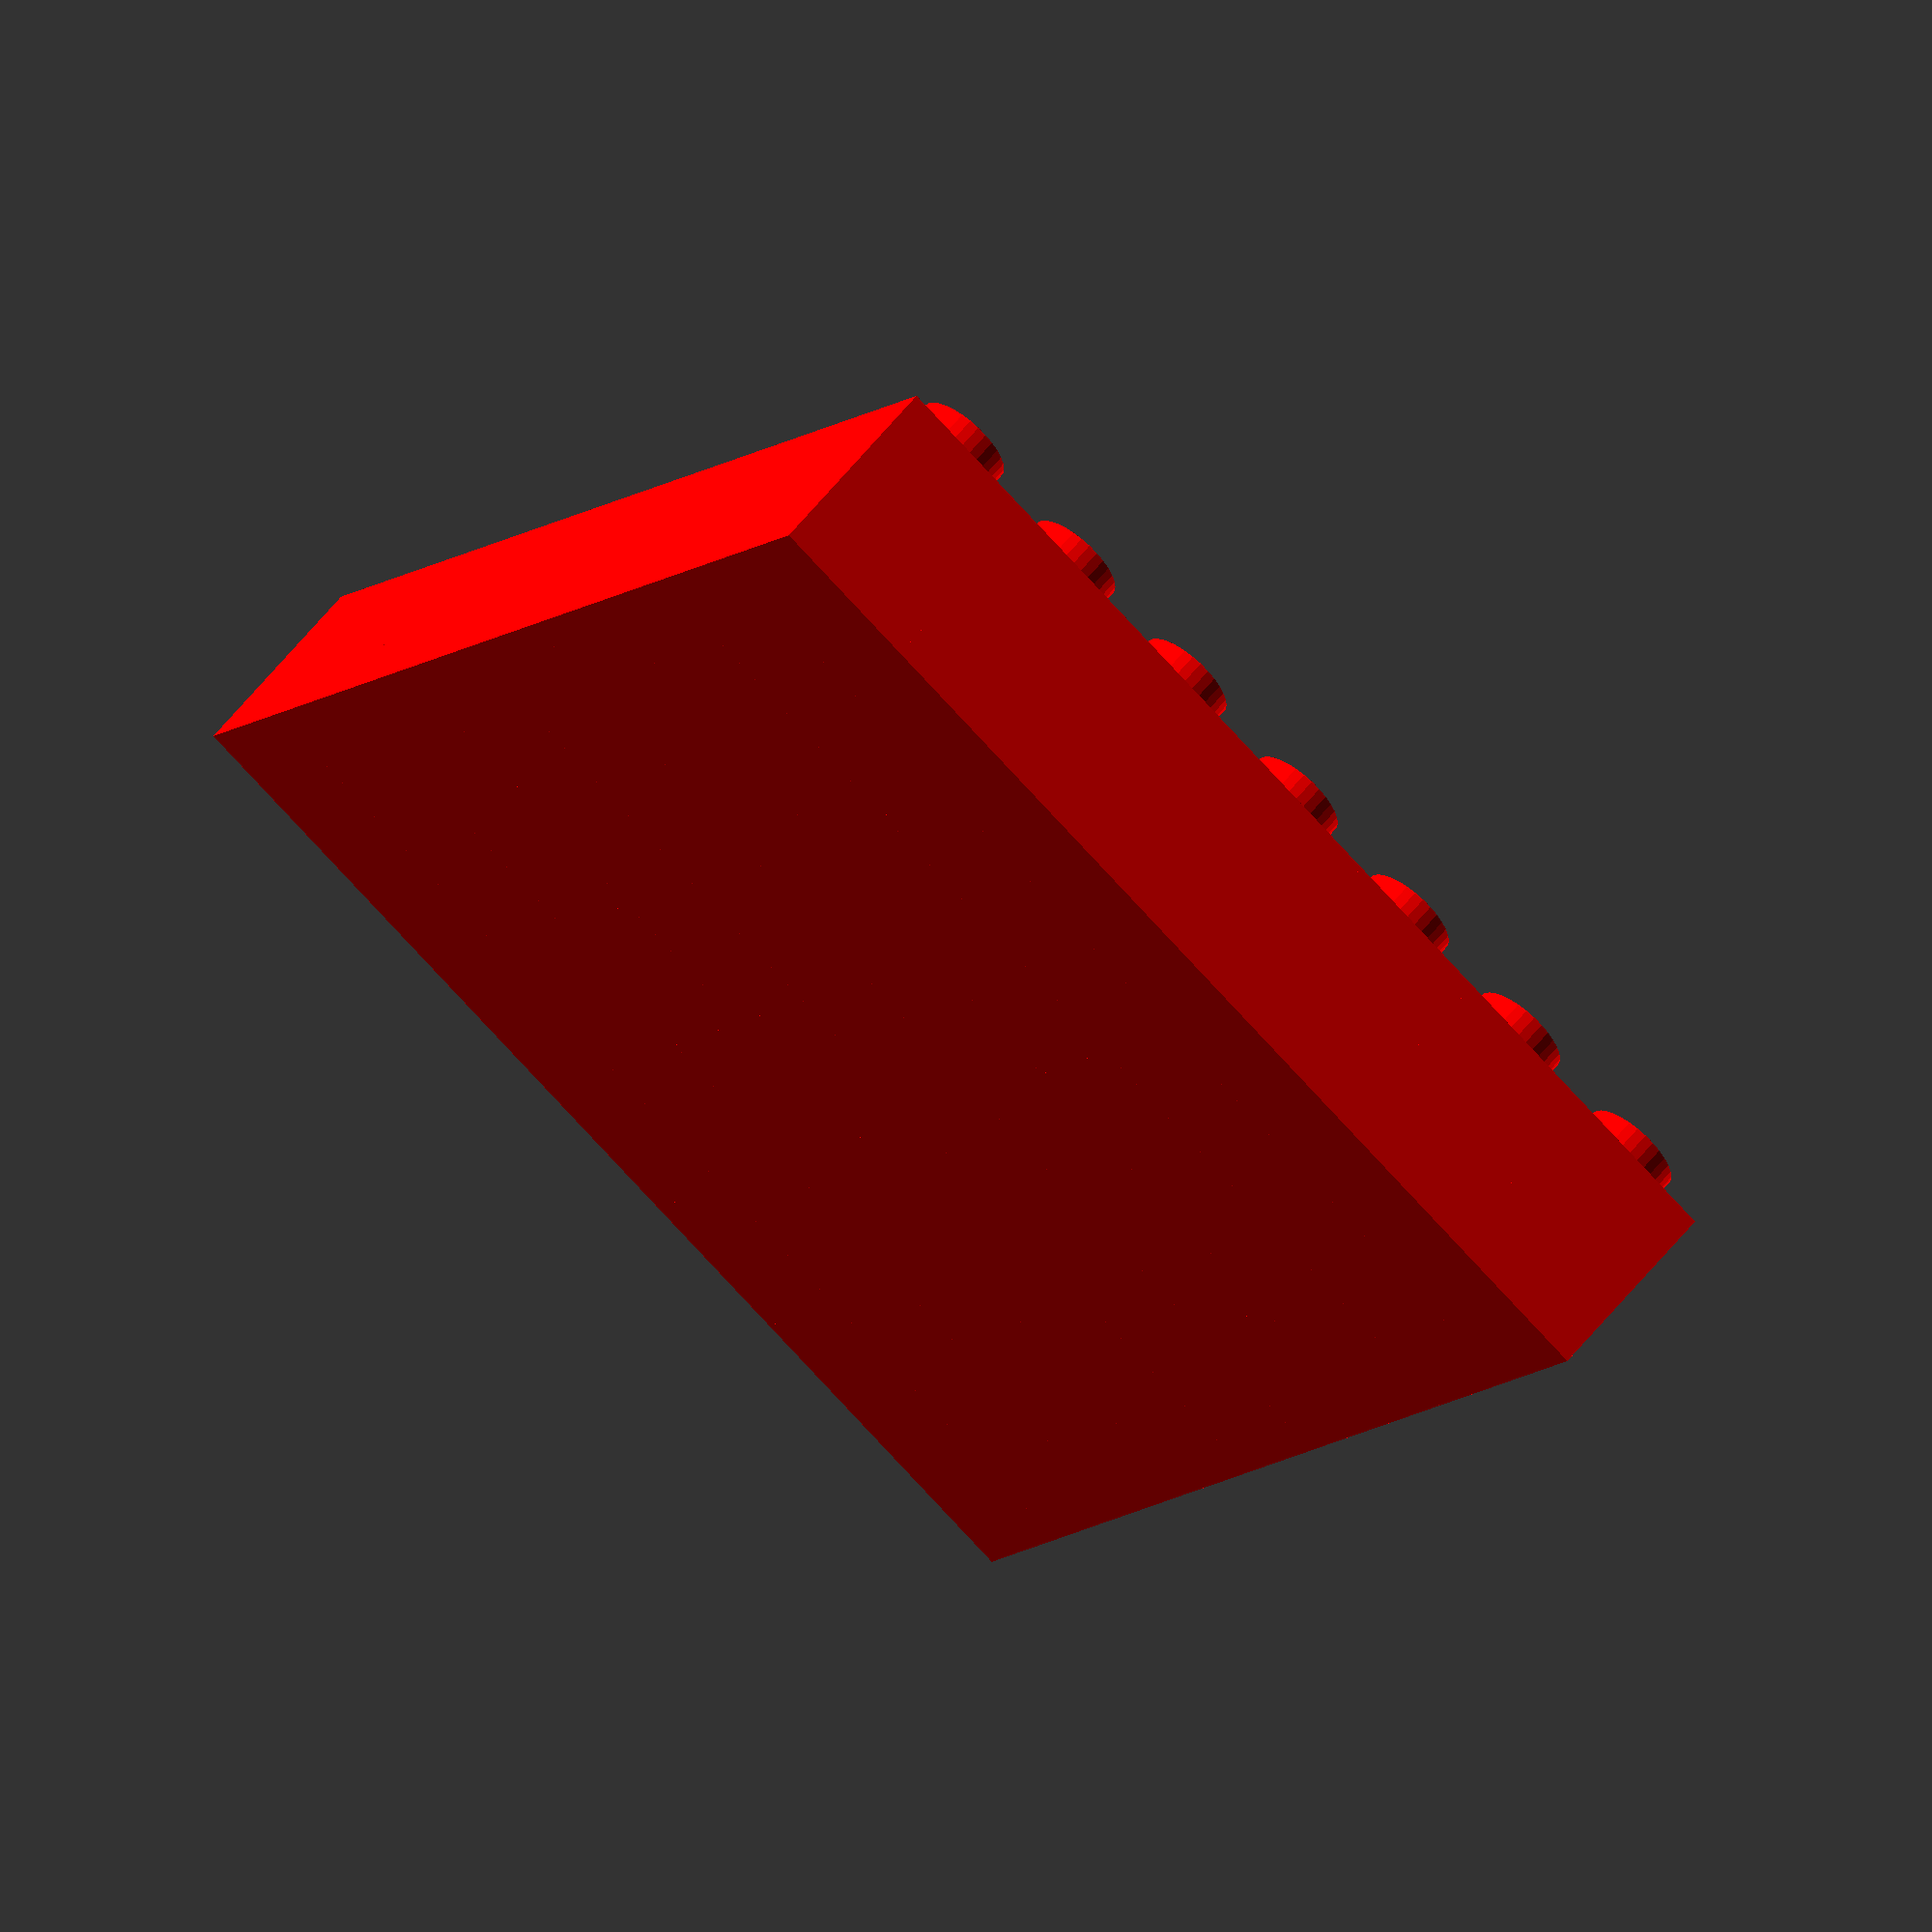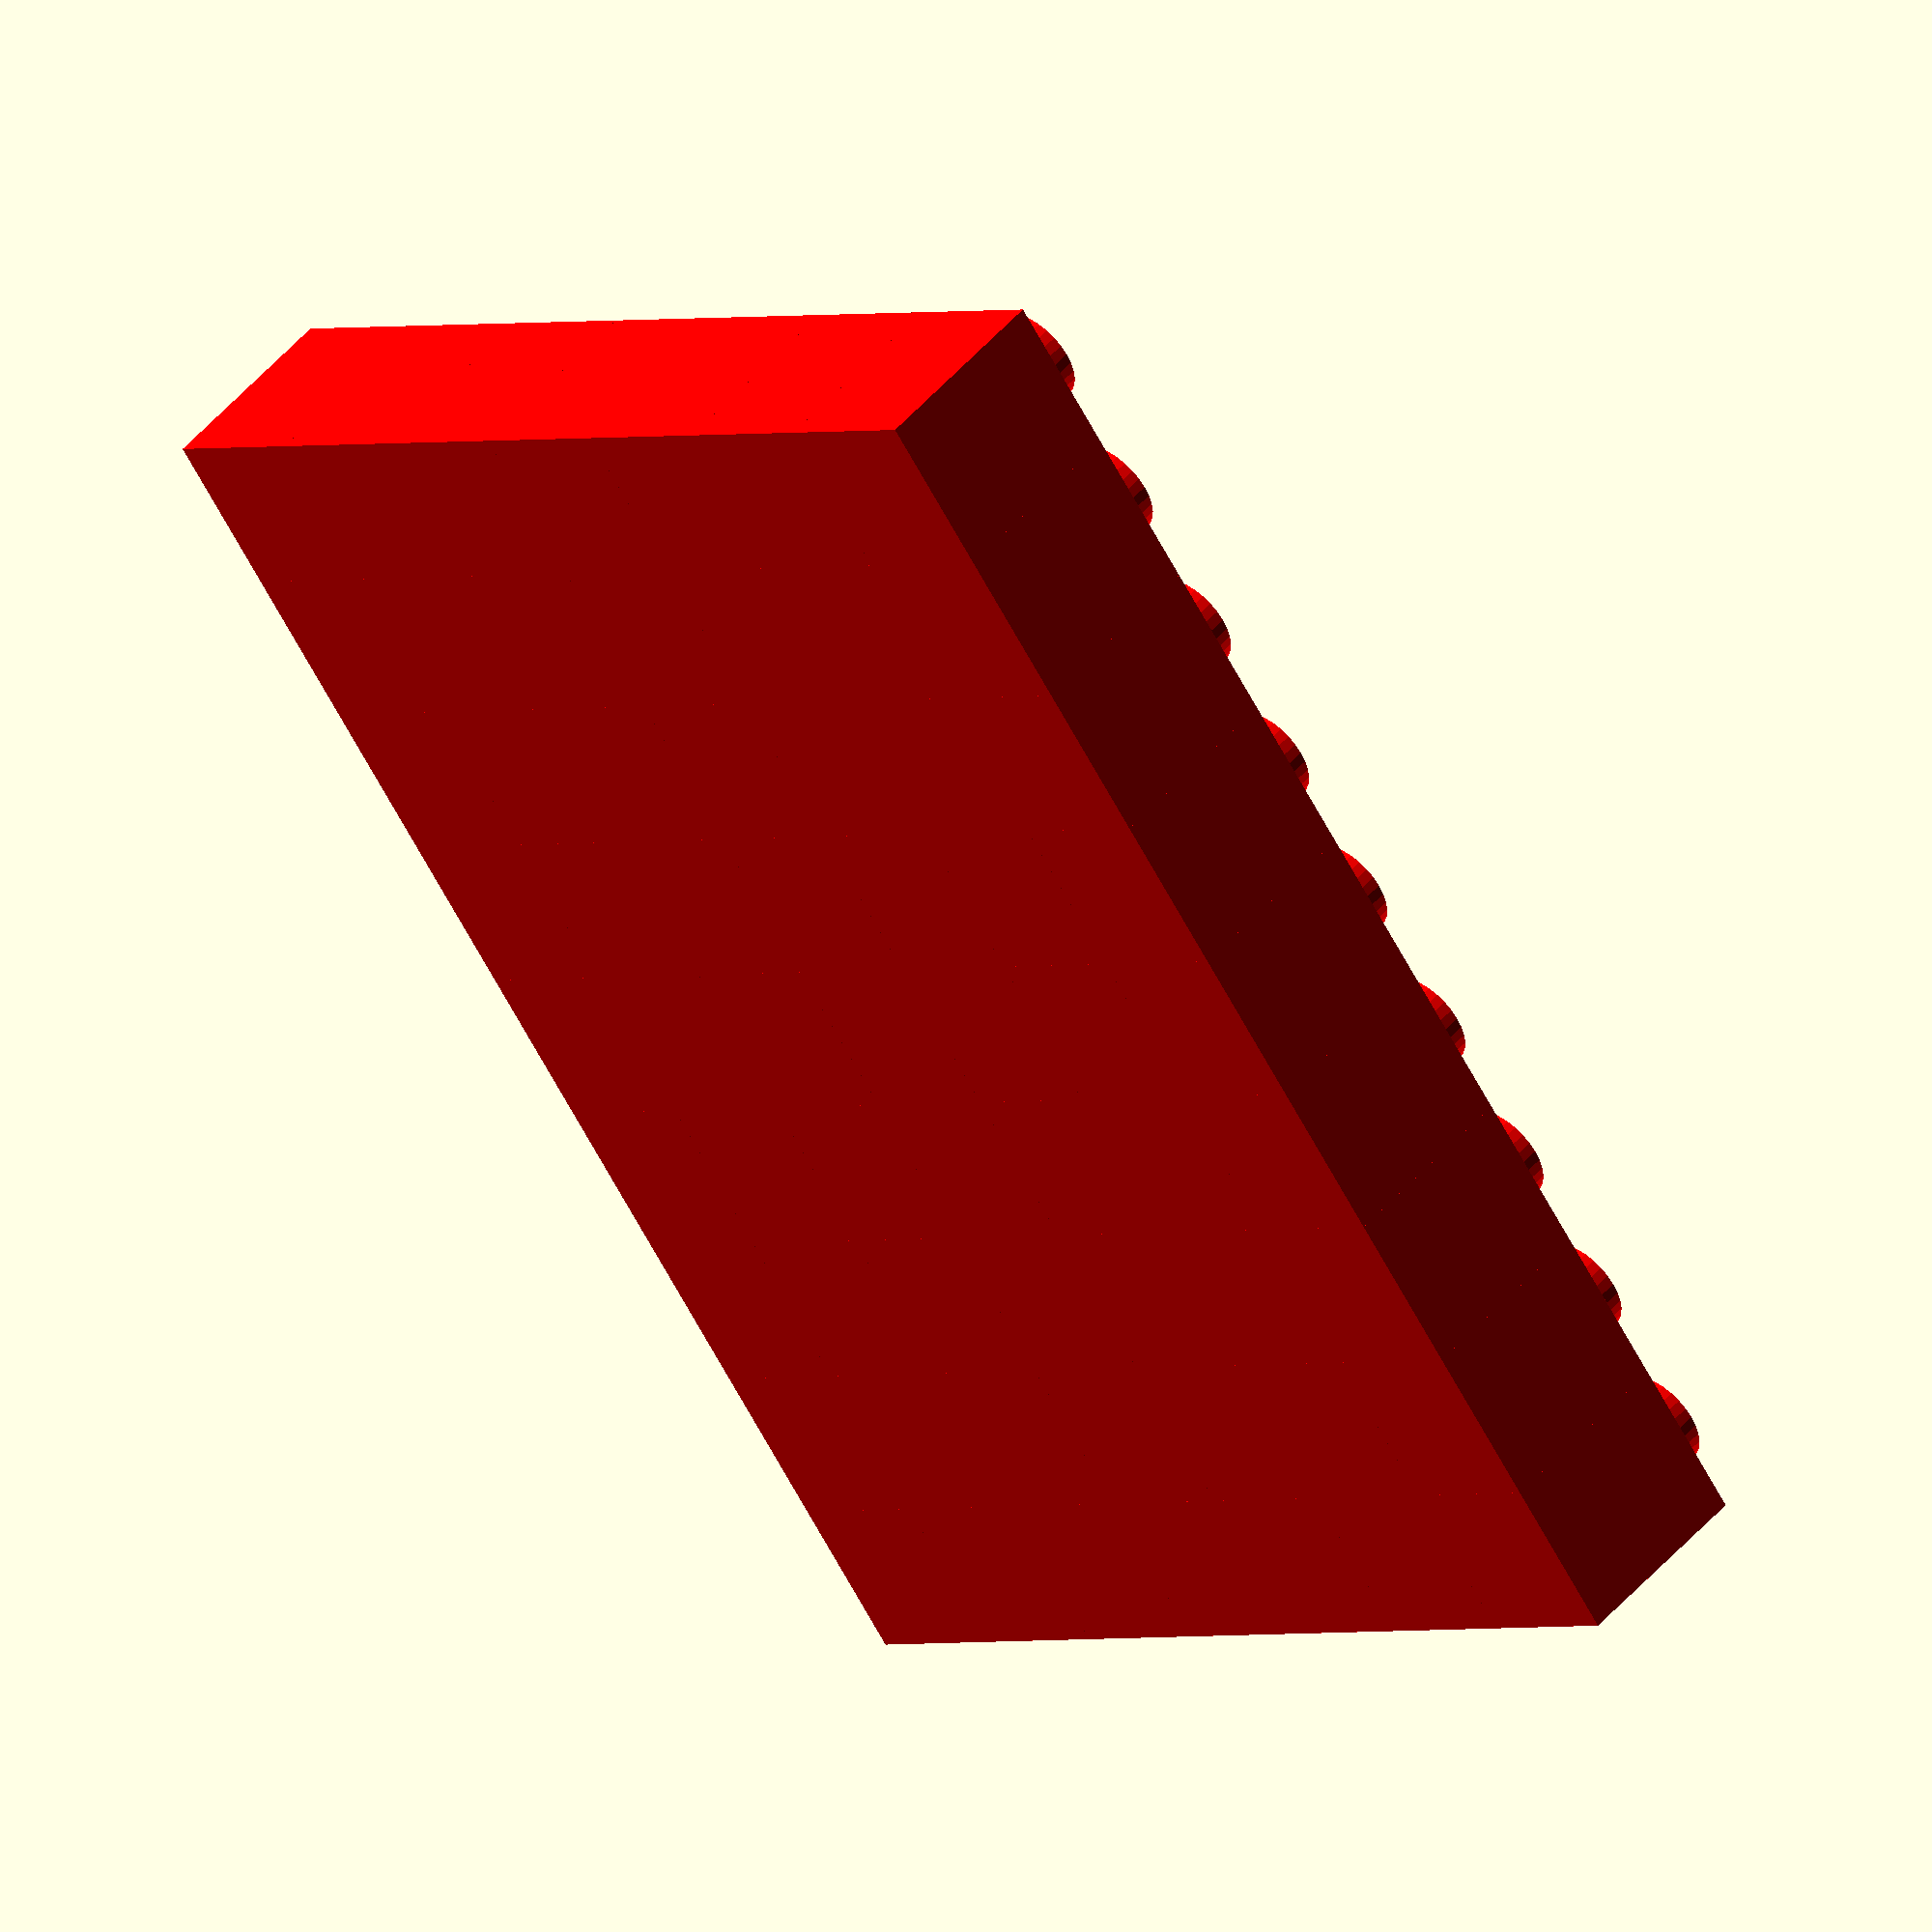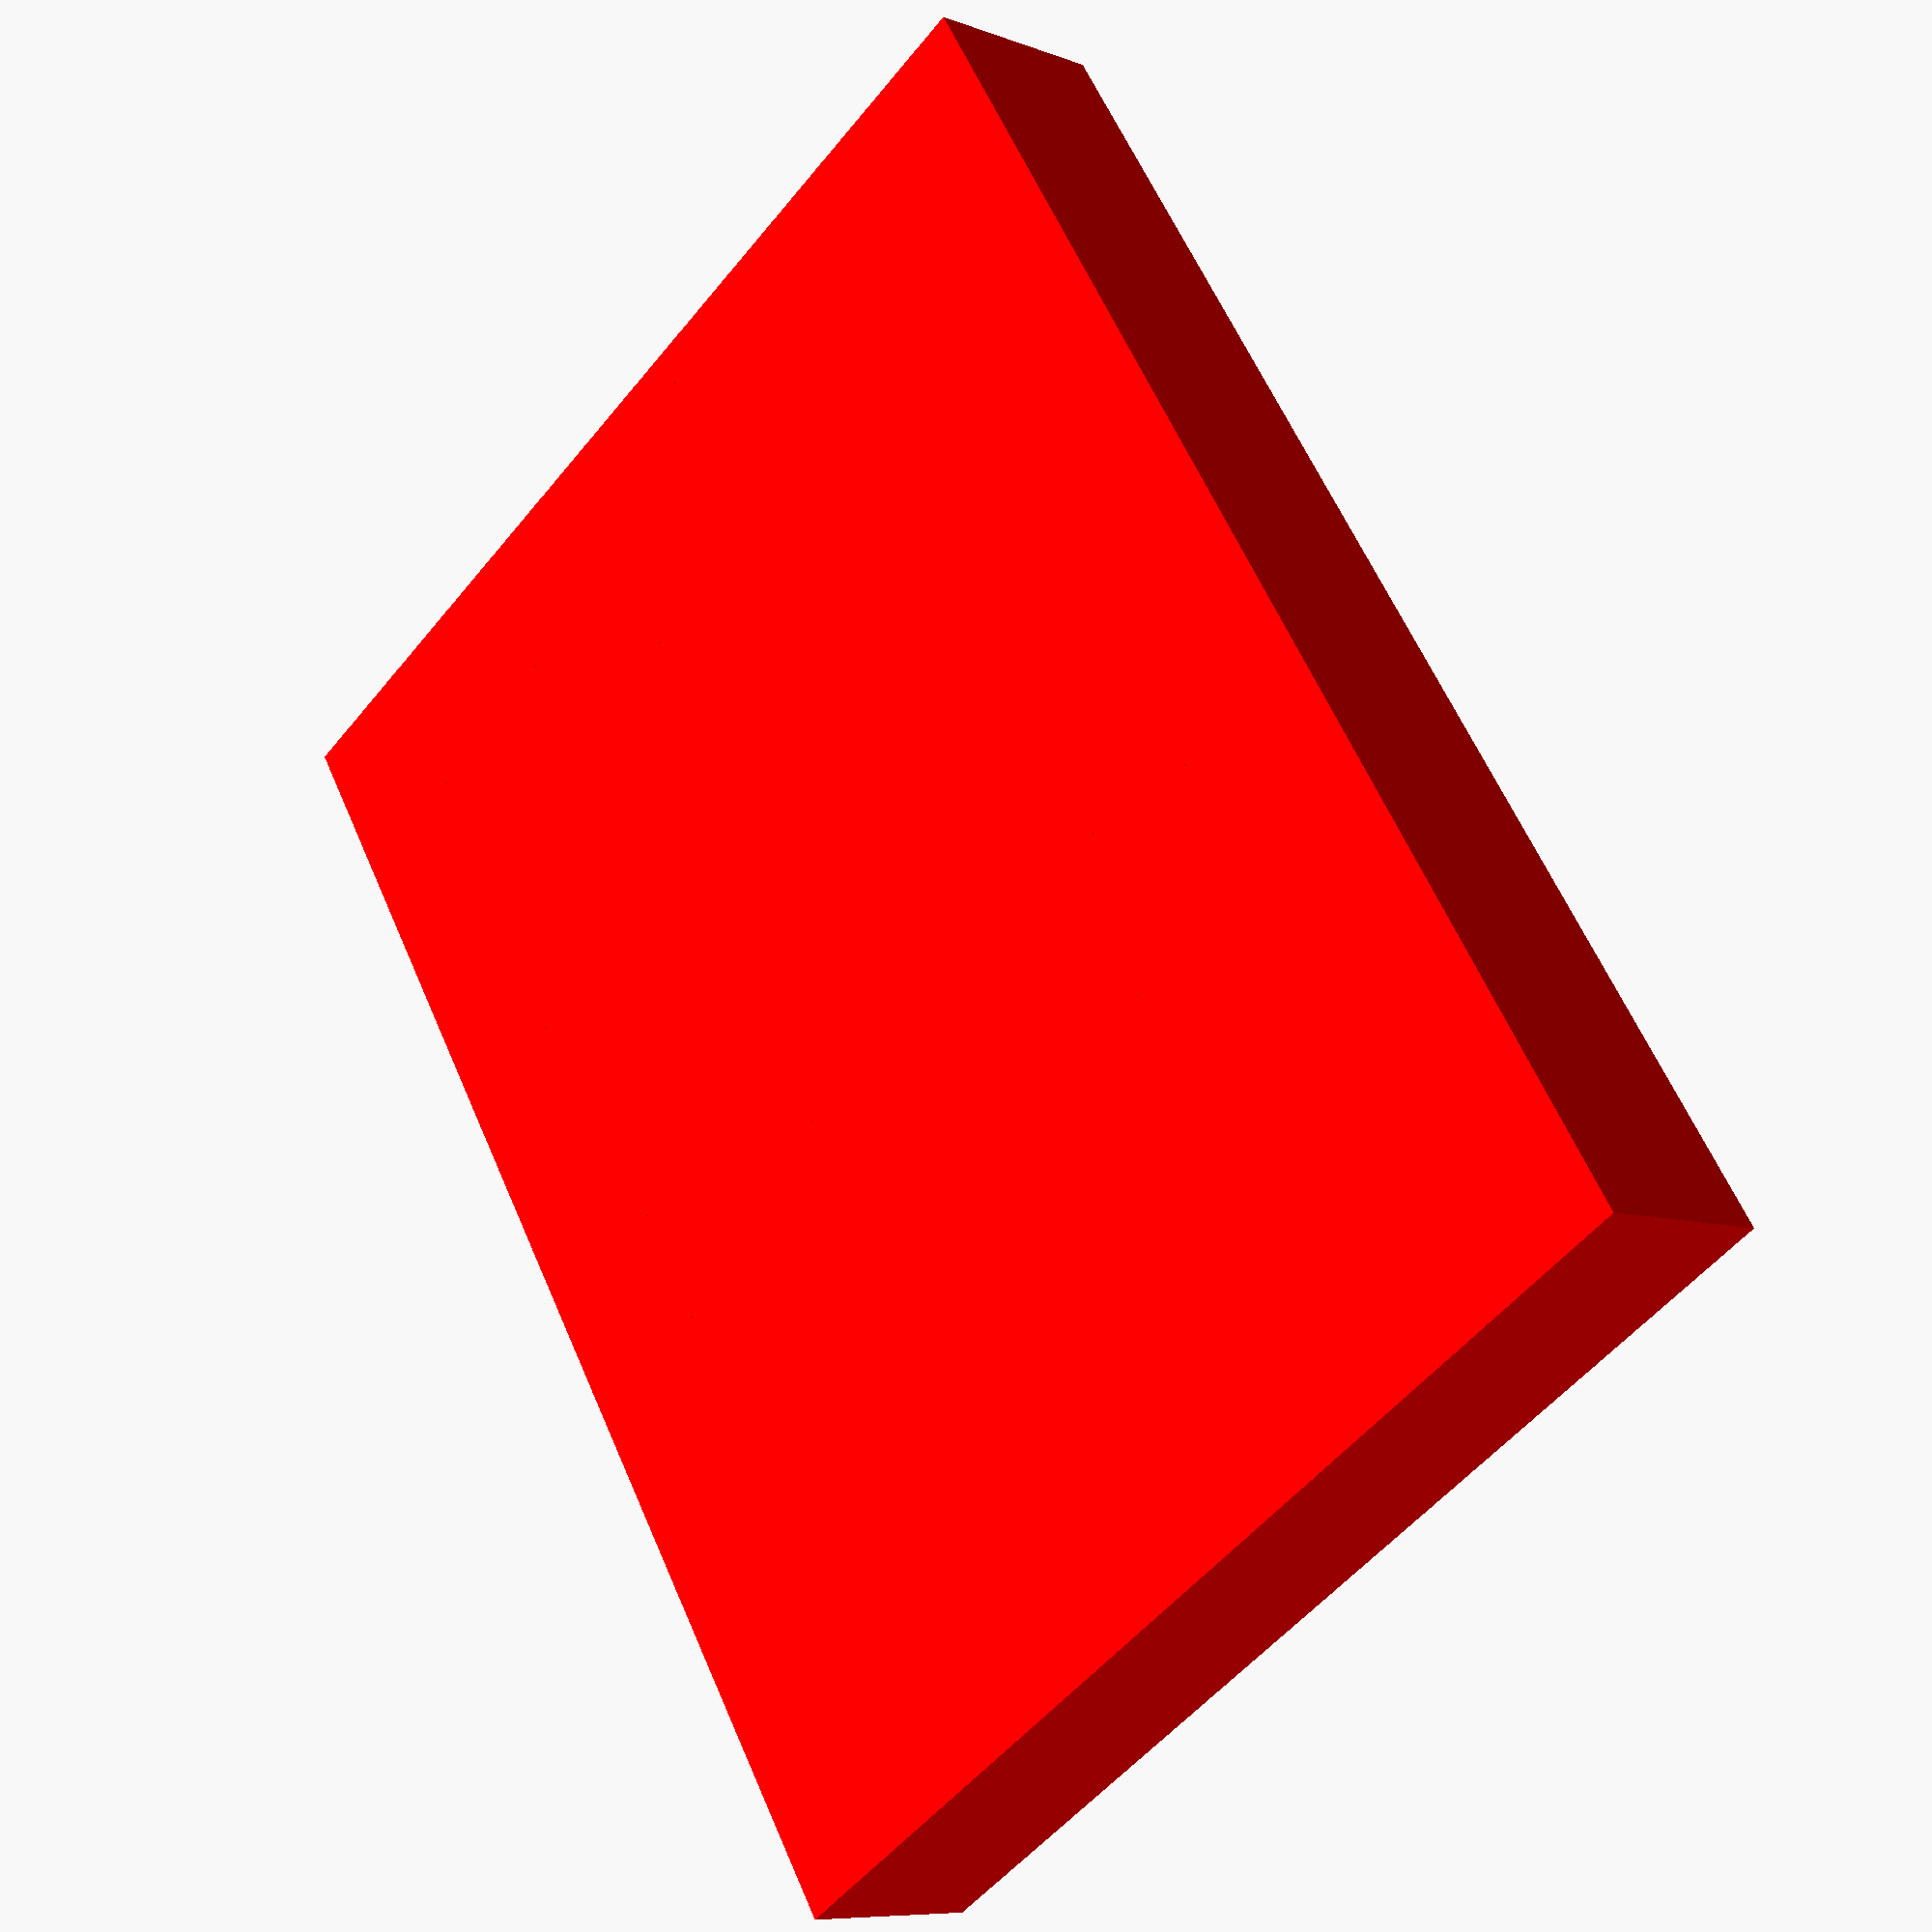
<openscad>
translate([-23.40,-31.20,0]){
union(){
translate([0,0.00,0]){
translate([0.00,0,0]){
color([1,0,0]){
union(){
cube(size=[7.80,7.80,9.63],center=true);
translate([0,0,0.89]){
cylinder(h=11.40,center=true,$fa=0.50,$fs=0.50,r=2.45);
}
}
}
}
translate([7.80,0,0]){
color([1,0,0]){
union(){
cube(size=[7.80,7.80,9.63],center=true);
translate([0,0,0.89]){
cylinder(h=11.40,center=true,$fa=0.50,$fs=0.50,r=2.45);
}
}
}
}
translate([15.60,0,0]){
color([1,0,0]){
union(){
cube(size=[7.80,7.80,9.63],center=true);
translate([0,0,0.89]){
cylinder(h=11.40,center=true,$fa=0.50,$fs=0.50,r=2.45);
}
}
}
}
translate([23.40,0,0]){
color([1,0,0]){
union(){
cube(size=[7.80,7.80,9.63],center=true);
translate([0,0,0.89]){
cylinder(h=11.40,center=true,$fa=0.50,$fs=0.50,r=2.45);
}
}
}
}
translate([31.20,0,0]){
color([1,0,0]){
union(){
cube(size=[7.80,7.80,9.63],center=true);
translate([0,0,0.89]){
cylinder(h=11.40,center=true,$fa=0.50,$fs=0.50,r=2.45);
}
}
}
}
translate([39.00,0,0]){
color([1,0,0]){
union(){
cube(size=[7.80,7.80,9.63],center=true);
translate([0,0,0.89]){
cylinder(h=11.40,center=true,$fa=0.50,$fs=0.50,r=2.45);
}
}
}
}
translate([46.80,0,0]){
color([1,0,0]){
union(){
cube(size=[7.80,7.80,9.63],center=true);
translate([0,0,0.89]){
cylinder(h=11.40,center=true,$fa=0.50,$fs=0.50,r=2.45);
}
}
}
}
}
translate([0,7.80,0]){
translate([0.00,0,0]){
color([1,0,0]){
union(){
cube(size=[7.80,7.80,9.63],center=true);
translate([0,0,0.89]){
cylinder(h=11.40,center=true,$fa=0.50,$fs=0.50,r=2.45);
}
}
}
}
translate([7.80,0,0]){
color([1,0,0]){
union(){
cube(size=[7.80,7.80,9.63],center=true);
translate([0,0,0.89]){
cylinder(h=11.40,center=true,$fa=0.50,$fs=0.50,r=2.45);
}
}
}
}
translate([15.60,0,0]){
color([1,0,0]){
union(){
cube(size=[7.80,7.80,9.63],center=true);
translate([0,0,0.89]){
cylinder(h=11.40,center=true,$fa=0.50,$fs=0.50,r=2.45);
}
}
}
}
translate([23.40,0,0]){
color([1,0,0]){
union(){
cube(size=[7.80,7.80,9.63],center=true);
translate([0,0,0.89]){
cylinder(h=11.40,center=true,$fa=0.50,$fs=0.50,r=2.45);
}
}
}
}
translate([31.20,0,0]){
color([1,0,0]){
union(){
cube(size=[7.80,7.80,9.63],center=true);
translate([0,0,0.89]){
cylinder(h=11.40,center=true,$fa=0.50,$fs=0.50,r=2.45);
}
}
}
}
translate([39.00,0,0]){
color([1,0,0]){
union(){
cube(size=[7.80,7.80,9.63],center=true);
translate([0,0,0.89]){
cylinder(h=11.40,center=true,$fa=0.50,$fs=0.50,r=2.45);
}
}
}
}
translate([46.80,0,0]){
color([1,0,0]){
union(){
cube(size=[7.80,7.80,9.63],center=true);
translate([0,0,0.89]){
cylinder(h=11.40,center=true,$fa=0.50,$fs=0.50,r=2.45);
}
}
}
}
}
translate([0,15.60,0]){
translate([0.00,0,0]){
color([1,0,0]){
union(){
cube(size=[7.80,7.80,9.63],center=true);
translate([0,0,0.89]){
cylinder(h=11.40,center=true,$fa=0.50,$fs=0.50,r=2.45);
}
}
}
}
translate([7.80,0,0]){
color([1,0,0]){
union(){
cube(size=[7.80,7.80,9.63],center=true);
translate([0,0,0.89]){
cylinder(h=11.40,center=true,$fa=0.50,$fs=0.50,r=2.45);
}
}
}
}
translate([15.60,0,0]){
color([1,0,0]){
union(){
cube(size=[7.80,7.80,9.63],center=true);
translate([0,0,0.89]){
cylinder(h=11.40,center=true,$fa=0.50,$fs=0.50,r=2.45);
}
}
}
}
translate([23.40,0,0]){
color([1,0,0]){
union(){
cube(size=[7.80,7.80,9.63],center=true);
translate([0,0,0.89]){
cylinder(h=11.40,center=true,$fa=0.50,$fs=0.50,r=2.45);
}
}
}
}
translate([31.20,0,0]){
color([1,0,0]){
union(){
cube(size=[7.80,7.80,9.63],center=true);
translate([0,0,0.89]){
cylinder(h=11.40,center=true,$fa=0.50,$fs=0.50,r=2.45);
}
}
}
}
translate([39.00,0,0]){
color([1,0,0]){
union(){
cube(size=[7.80,7.80,9.63],center=true);
translate([0,0,0.89]){
cylinder(h=11.40,center=true,$fa=0.50,$fs=0.50,r=2.45);
}
}
}
}
translate([46.80,0,0]){
color([1,0,0]){
union(){
cube(size=[7.80,7.80,9.63],center=true);
translate([0,0,0.89]){
cylinder(h=11.40,center=true,$fa=0.50,$fs=0.50,r=2.45);
}
}
}
}
}
translate([0,23.40,0]){
translate([0.00,0,0]){
color([1,0,0]){
union(){
cube(size=[7.80,7.80,9.63],center=true);
translate([0,0,0.89]){
cylinder(h=11.40,center=true,$fa=0.50,$fs=0.50,r=2.45);
}
}
}
}
translate([7.80,0,0]){
color([1,0,0]){
union(){
cube(size=[7.80,7.80,9.63],center=true);
translate([0,0,0.89]){
cylinder(h=11.40,center=true,$fa=0.50,$fs=0.50,r=2.45);
}
}
}
}
translate([15.60,0,0]){
color([1,0,0]){
union(){
cube(size=[7.80,7.80,9.63],center=true);
translate([0,0,0.89]){
cylinder(h=11.40,center=true,$fa=0.50,$fs=0.50,r=2.45);
}
}
}
}
translate([23.40,0,0]){
color([1,0,0]){
union(){
cube(size=[7.80,7.80,9.63],center=true);
translate([0,0,0.89]){
cylinder(h=11.40,center=true,$fa=0.50,$fs=0.50,r=2.45);
}
}
}
}
translate([31.20,0,0]){
color([1,0,0]){
union(){
cube(size=[7.80,7.80,9.63],center=true);
translate([0,0,0.89]){
cylinder(h=11.40,center=true,$fa=0.50,$fs=0.50,r=2.45);
}
}
}
}
translate([39.00,0,0]){
color([1,0,0]){
union(){
cube(size=[7.80,7.80,9.63],center=true);
translate([0,0,0.89]){
cylinder(h=11.40,center=true,$fa=0.50,$fs=0.50,r=2.45);
}
}
}
}
translate([46.80,0,0]){
color([1,0,0]){
union(){
cube(size=[7.80,7.80,9.63],center=true);
translate([0,0,0.89]){
cylinder(h=11.40,center=true,$fa=0.50,$fs=0.50,r=2.45);
}
}
}
}
}
translate([0,31.20,0]){
translate([0.00,0,0]){
color([1,0,0]){
union(){
cube(size=[7.80,7.80,9.63],center=true);
translate([0,0,0.89]){
cylinder(h=11.40,center=true,$fa=0.50,$fs=0.50,r=2.45);
}
}
}
}
translate([7.80,0,0]){
color([1,0,0]){
union(){
cube(size=[7.80,7.80,9.63],center=true);
translate([0,0,0.89]){
cylinder(h=11.40,center=true,$fa=0.50,$fs=0.50,r=2.45);
}
}
}
}
translate([15.60,0,0]){
color([1,0,0]){
union(){
cube(size=[7.80,7.80,9.63],center=true);
translate([0,0,0.89]){
cylinder(h=11.40,center=true,$fa=0.50,$fs=0.50,r=2.45);
}
}
}
}
translate([23.40,0,0]){
color([1,0,0]){
union(){
cube(size=[7.80,7.80,9.63],center=true);
translate([0,0,0.89]){
cylinder(h=11.40,center=true,$fa=0.50,$fs=0.50,r=2.45);
}
}
}
}
translate([31.20,0,0]){
color([1,0,0]){
union(){
cube(size=[7.80,7.80,9.63],center=true);
translate([0,0,0.89]){
cylinder(h=11.40,center=true,$fa=0.50,$fs=0.50,r=2.45);
}
}
}
}
translate([39.00,0,0]){
color([1,0,0]){
union(){
cube(size=[7.80,7.80,9.63],center=true);
translate([0,0,0.89]){
cylinder(h=11.40,center=true,$fa=0.50,$fs=0.50,r=2.45);
}
}
}
}
translate([46.80,0,0]){
color([1,0,0]){
union(){
cube(size=[7.80,7.80,9.63],center=true);
translate([0,0,0.89]){
cylinder(h=11.40,center=true,$fa=0.50,$fs=0.50,r=2.45);
}
}
}
}
}
translate([0,39.00,0]){
translate([0.00,0,0]){
color([1,0,0]){
union(){
cube(size=[7.80,7.80,9.63],center=true);
translate([0,0,0.89]){
cylinder(h=11.40,center=true,$fa=0.50,$fs=0.50,r=2.45);
}
}
}
}
translate([7.80,0,0]){
color([1,0,0]){
union(){
cube(size=[7.80,7.80,9.63],center=true);
translate([0,0,0.89]){
cylinder(h=11.40,center=true,$fa=0.50,$fs=0.50,r=2.45);
}
}
}
}
translate([15.60,0,0]){
color([1,0,0]){
union(){
cube(size=[7.80,7.80,9.63],center=true);
translate([0,0,0.89]){
cylinder(h=11.40,center=true,$fa=0.50,$fs=0.50,r=2.45);
}
}
}
}
translate([23.40,0,0]){
color([1,0,0]){
union(){
cube(size=[7.80,7.80,9.63],center=true);
translate([0,0,0.89]){
cylinder(h=11.40,center=true,$fa=0.50,$fs=0.50,r=2.45);
}
}
}
}
translate([31.20,0,0]){
color([1,0,0]){
union(){
cube(size=[7.80,7.80,9.63],center=true);
translate([0,0,0.89]){
cylinder(h=11.40,center=true,$fa=0.50,$fs=0.50,r=2.45);
}
}
}
}
translate([39.00,0,0]){
color([1,0,0]){
union(){
cube(size=[7.80,7.80,9.63],center=true);
translate([0,0,0.89]){
cylinder(h=11.40,center=true,$fa=0.50,$fs=0.50,r=2.45);
}
}
}
}
translate([46.80,0,0]){
color([1,0,0]){
union(){
cube(size=[7.80,7.80,9.63],center=true);
translate([0,0,0.89]){
cylinder(h=11.40,center=true,$fa=0.50,$fs=0.50,r=2.45);
}
}
}
}
}
translate([0,46.80,0]){
translate([0.00,0,0]){
color([1,0,0]){
union(){
cube(size=[7.80,7.80,9.63],center=true);
translate([0,0,0.89]){
cylinder(h=11.40,center=true,$fa=0.50,$fs=0.50,r=2.45);
}
}
}
}
translate([7.80,0,0]){
color([1,0,0]){
union(){
cube(size=[7.80,7.80,9.63],center=true);
translate([0,0,0.89]){
cylinder(h=11.40,center=true,$fa=0.50,$fs=0.50,r=2.45);
}
}
}
}
translate([15.60,0,0]){
color([1,0,0]){
union(){
cube(size=[7.80,7.80,9.63],center=true);
translate([0,0,0.89]){
cylinder(h=11.40,center=true,$fa=0.50,$fs=0.50,r=2.45);
}
}
}
}
translate([23.40,0,0]){
color([1,0,0]){
union(){
cube(size=[7.80,7.80,9.63],center=true);
translate([0,0,0.89]){
cylinder(h=11.40,center=true,$fa=0.50,$fs=0.50,r=2.45);
}
}
}
}
translate([31.20,0,0]){
color([1,0,0]){
union(){
cube(size=[7.80,7.80,9.63],center=true);
translate([0,0,0.89]){
cylinder(h=11.40,center=true,$fa=0.50,$fs=0.50,r=2.45);
}
}
}
}
translate([39.00,0,0]){
color([1,0,0]){
union(){
cube(size=[7.80,7.80,9.63],center=true);
translate([0,0,0.89]){
cylinder(h=11.40,center=true,$fa=0.50,$fs=0.50,r=2.45);
}
}
}
}
translate([46.80,0,0]){
color([1,0,0]){
union(){
cube(size=[7.80,7.80,9.63],center=true);
translate([0,0,0.89]){
cylinder(h=11.40,center=true,$fa=0.50,$fs=0.50,r=2.45);
}
}
}
}
}
translate([0,54.60,0]){
translate([0.00,0,0]){
color([1,0,0]){
union(){
cube(size=[7.80,7.80,9.63],center=true);
translate([0,0,0.89]){
cylinder(h=11.40,center=true,$fa=0.50,$fs=0.50,r=2.45);
}
}
}
}
translate([7.80,0,0]){
color([1,0,0]){
union(){
cube(size=[7.80,7.80,9.63],center=true);
translate([0,0,0.89]){
cylinder(h=11.40,center=true,$fa=0.50,$fs=0.50,r=2.45);
}
}
}
}
translate([15.60,0,0]){
color([1,0,0]){
union(){
cube(size=[7.80,7.80,9.63],center=true);
translate([0,0,0.89]){
cylinder(h=11.40,center=true,$fa=0.50,$fs=0.50,r=2.45);
}
}
}
}
translate([23.40,0,0]){
color([1,0,0]){
union(){
cube(size=[7.80,7.80,9.63],center=true);
translate([0,0,0.89]){
cylinder(h=11.40,center=true,$fa=0.50,$fs=0.50,r=2.45);
}
}
}
}
translate([31.20,0,0]){
color([1,0,0]){
union(){
cube(size=[7.80,7.80,9.63],center=true);
translate([0,0,0.89]){
cylinder(h=11.40,center=true,$fa=0.50,$fs=0.50,r=2.45);
}
}
}
}
translate([39.00,0,0]){
color([1,0,0]){
union(){
cube(size=[7.80,7.80,9.63],center=true);
translate([0,0,0.89]){
cylinder(h=11.40,center=true,$fa=0.50,$fs=0.50,r=2.45);
}
}
}
}
translate([46.80,0,0]){
color([1,0,0]){
union(){
cube(size=[7.80,7.80,9.63],center=true);
translate([0,0,0.89]){
cylinder(h=11.40,center=true,$fa=0.50,$fs=0.50,r=2.45);
}
}
}
}
}
translate([0,62.40,0]){
translate([0.00,0,0]){
color([1,0,0]){
union(){
cube(size=[7.80,7.80,9.63],center=true);
translate([0,0,0.89]){
cylinder(h=11.40,center=true,$fa=0.50,$fs=0.50,r=2.45);
}
}
}
}
translate([7.80,0,0]){
color([1,0,0]){
union(){
cube(size=[7.80,7.80,9.63],center=true);
translate([0,0,0.89]){
cylinder(h=11.40,center=true,$fa=0.50,$fs=0.50,r=2.45);
}
}
}
}
translate([15.60,0,0]){
color([1,0,0]){
union(){
cube(size=[7.80,7.80,9.63],center=true);
translate([0,0,0.89]){
cylinder(h=11.40,center=true,$fa=0.50,$fs=0.50,r=2.45);
}
}
}
}
translate([23.40,0,0]){
color([1,0,0]){
union(){
cube(size=[7.80,7.80,9.63],center=true);
translate([0,0,0.89]){
cylinder(h=11.40,center=true,$fa=0.50,$fs=0.50,r=2.45);
}
}
}
}
translate([31.20,0,0]){
color([1,0,0]){
union(){
cube(size=[7.80,7.80,9.63],center=true);
translate([0,0,0.89]){
cylinder(h=11.40,center=true,$fa=0.50,$fs=0.50,r=2.45);
}
}
}
}
translate([39.00,0,0]){
color([1,0,0]){
union(){
cube(size=[7.80,7.80,9.63],center=true);
translate([0,0,0.89]){
cylinder(h=11.40,center=true,$fa=0.50,$fs=0.50,r=2.45);
}
}
}
}
translate([46.80,0,0]){
color([1,0,0]){
union(){
cube(size=[7.80,7.80,9.63],center=true);
translate([0,0,0.89]){
cylinder(h=11.40,center=true,$fa=0.50,$fs=0.50,r=2.45);
}
}
}
}
}
}
}

</openscad>
<views>
elev=298.3 azim=330.1 roll=218.9 proj=o view=solid
elev=130.5 azim=37.5 roll=321.1 proj=o view=wireframe
elev=8.3 azim=212.6 roll=224.4 proj=p view=wireframe
</views>
